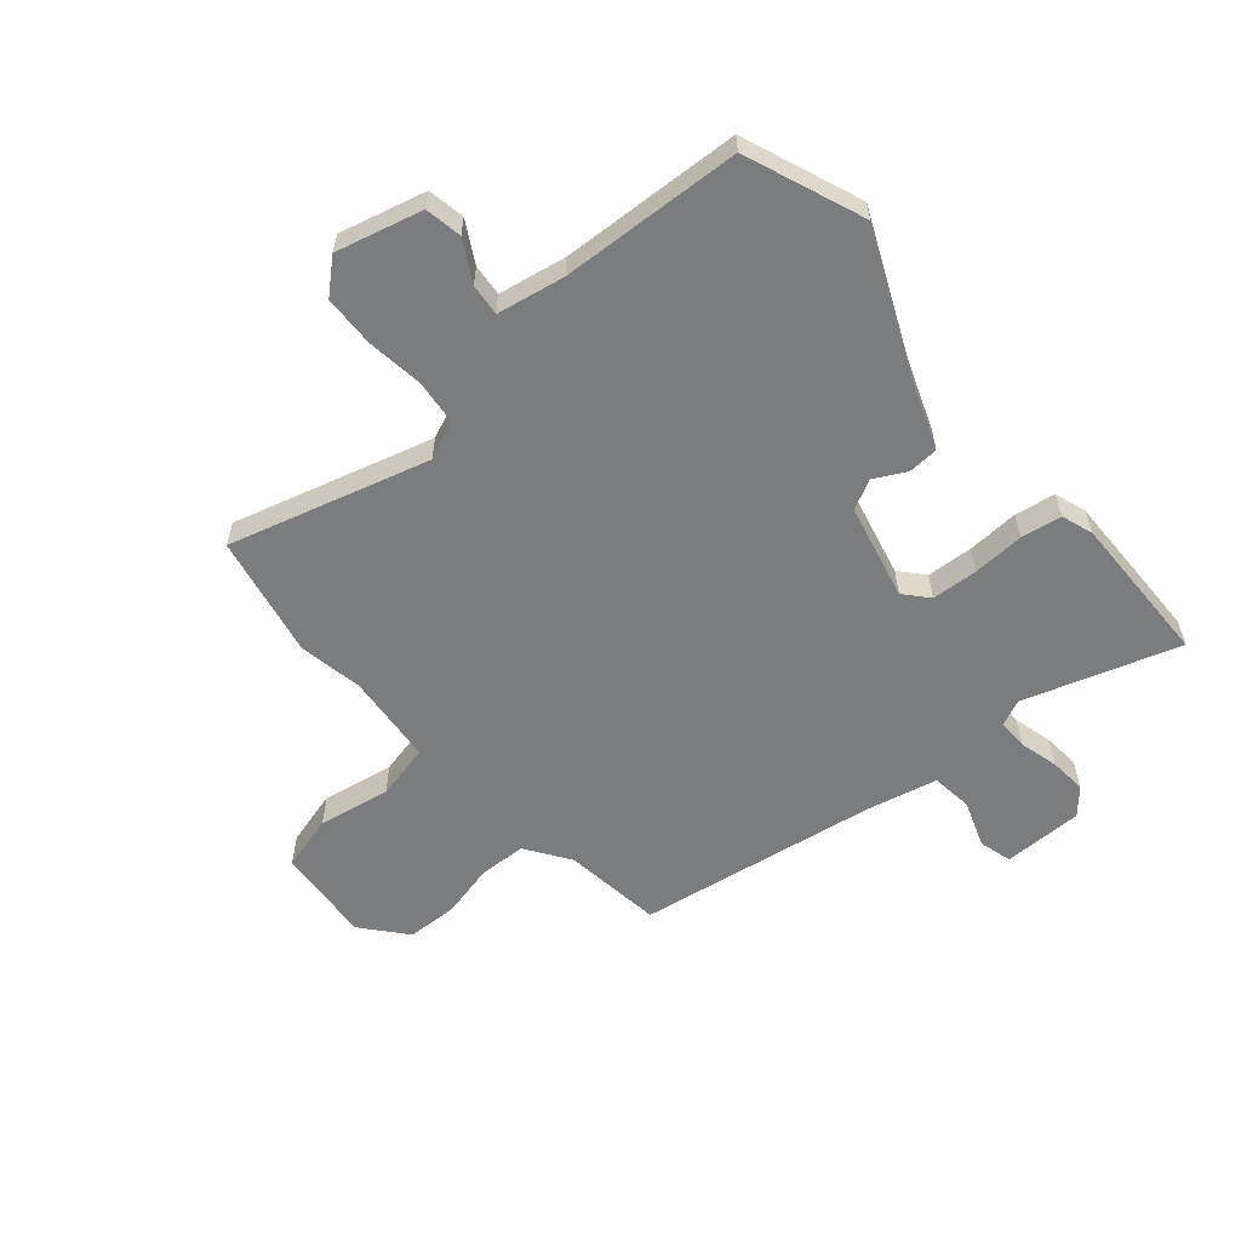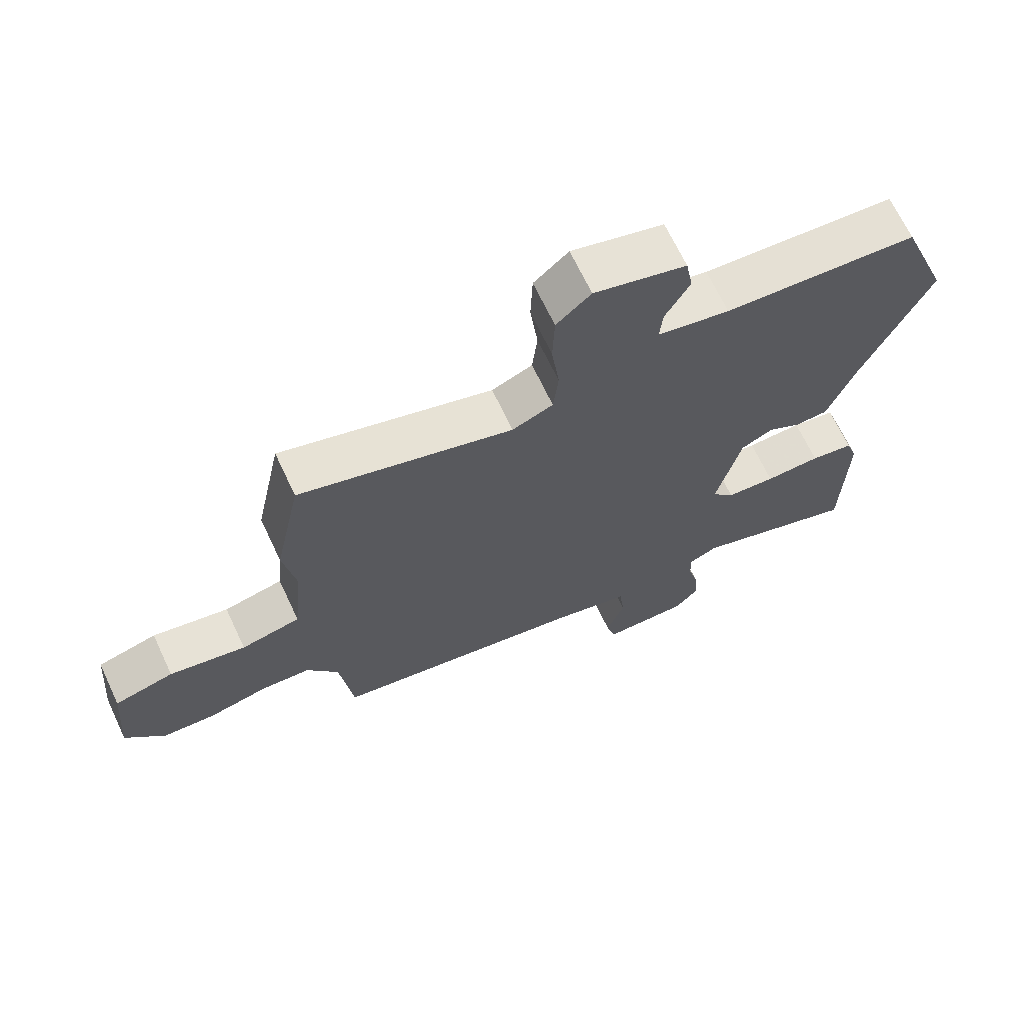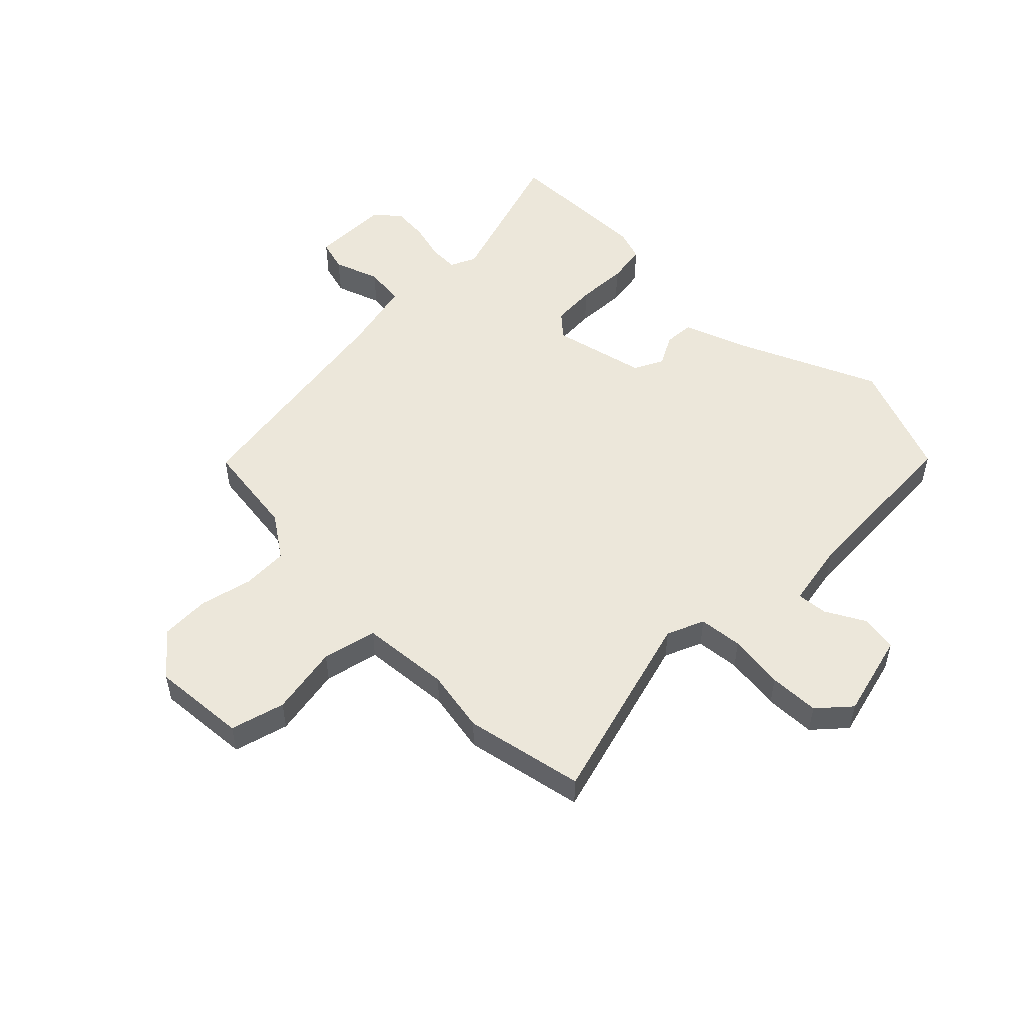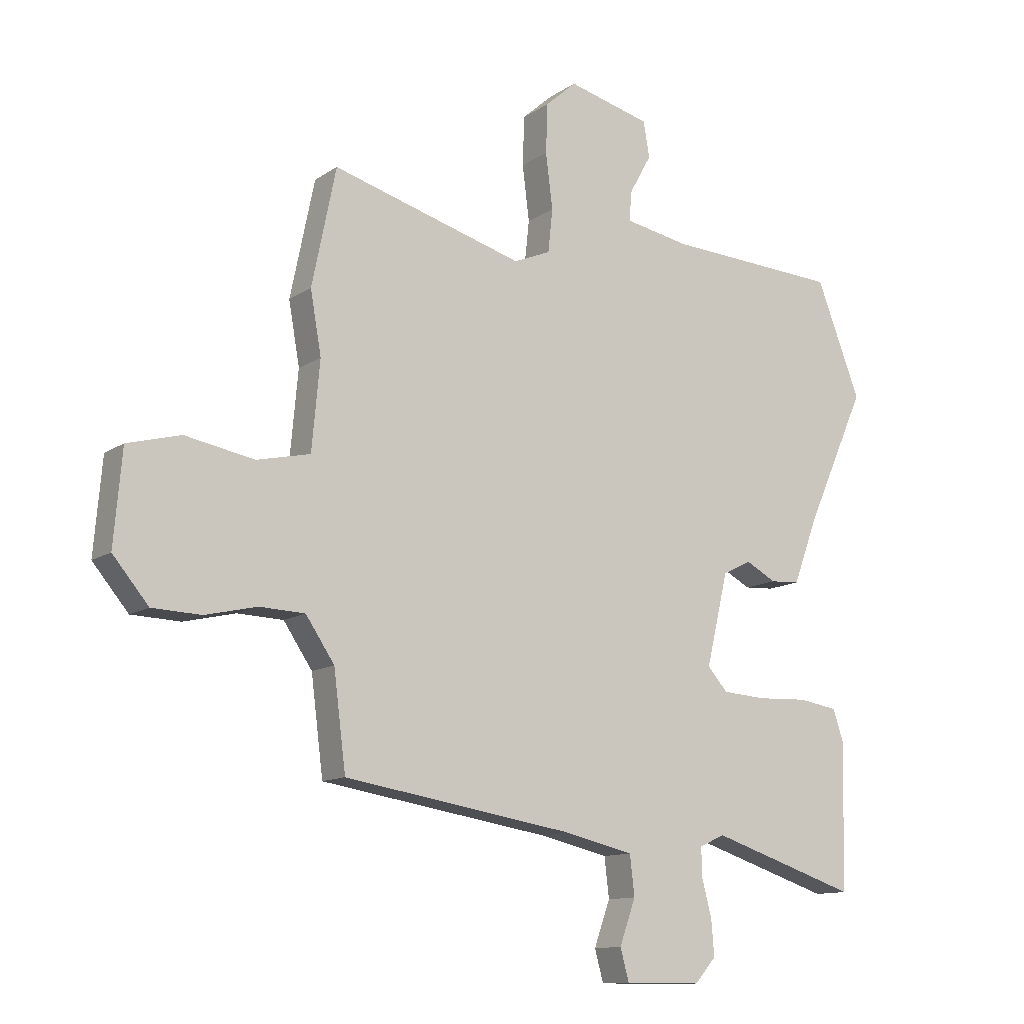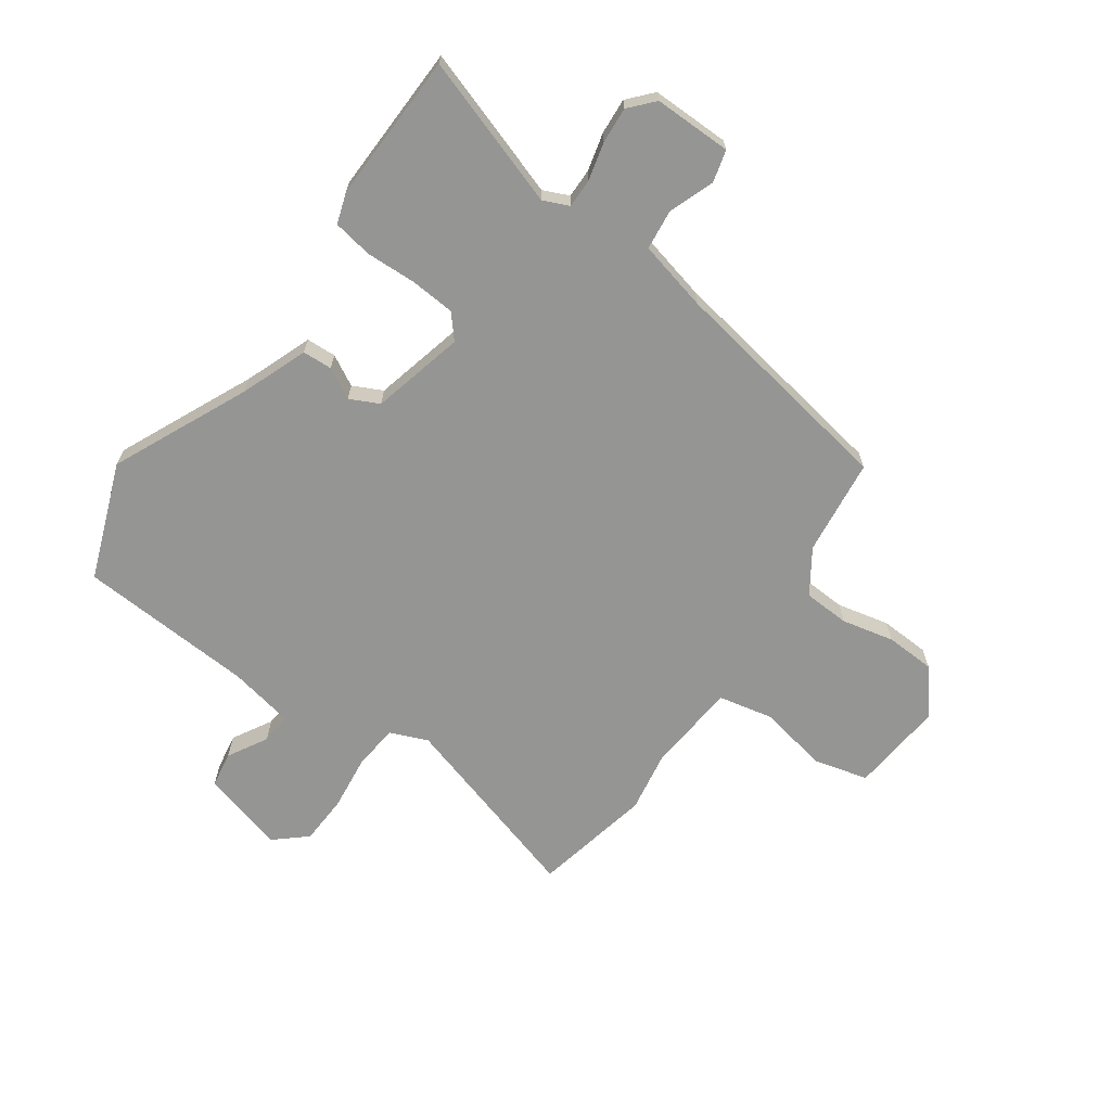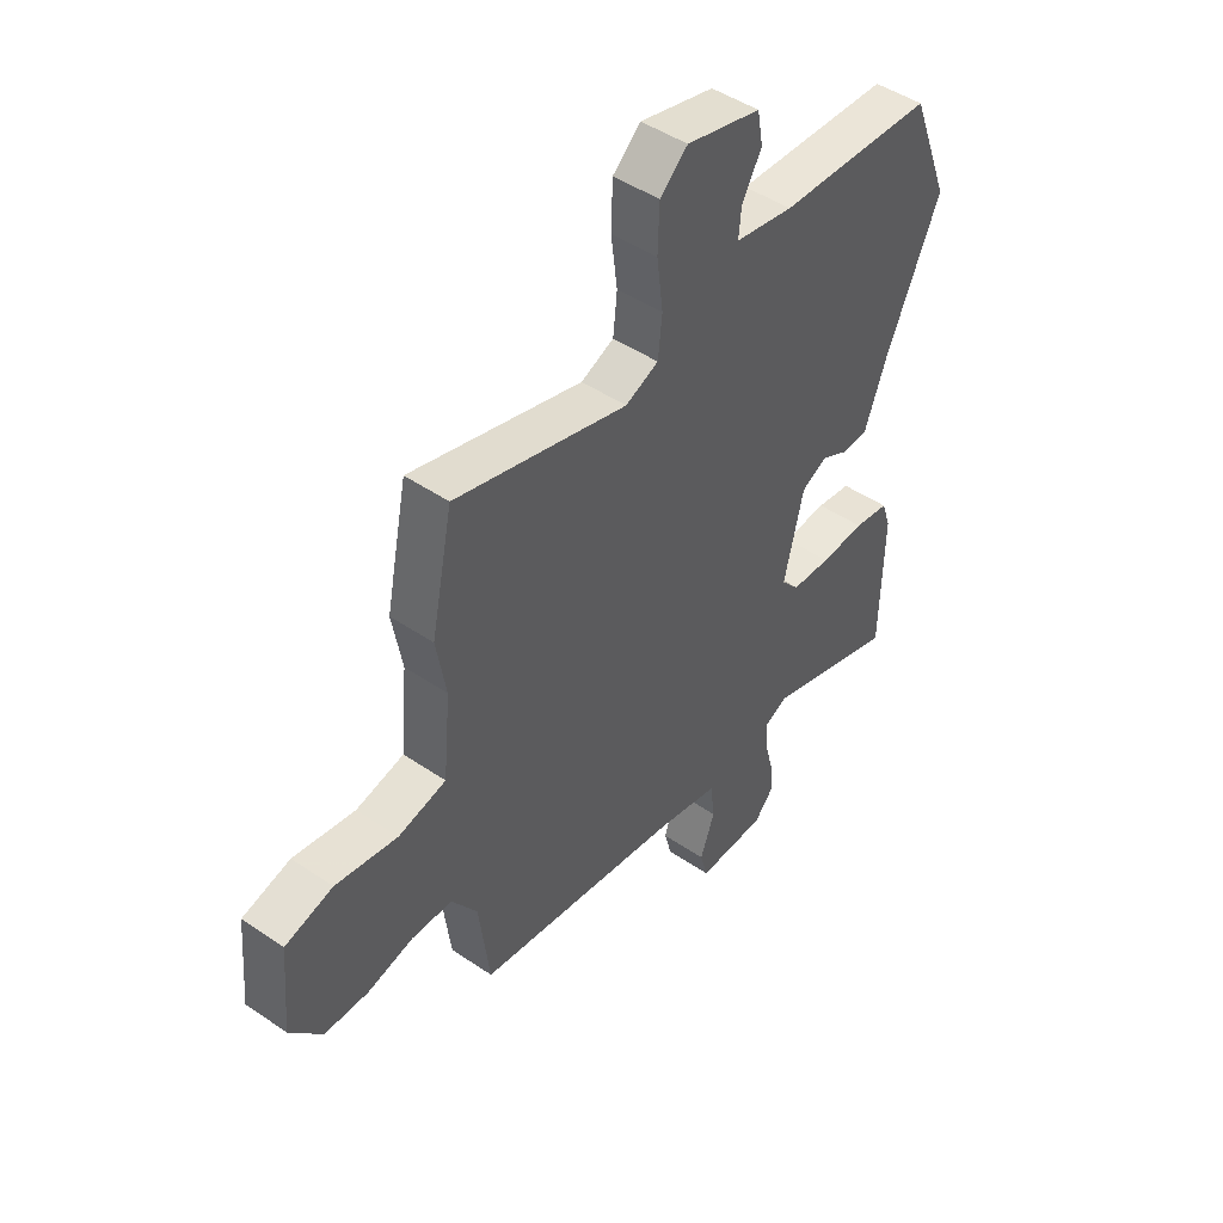
<metadata>
{"format":"obj","ext":"obj","renderer":"f3d","projection":"perspective","resolution":1024,"background":"white","views":[{"elev":-58.7,"azim":40.7,"up":"+Y"},{"elev":67.8,"azim":-25.2,"up":"+Z"},{"elev":52.1,"azim":-44.8,"up":"+Y"},{"elev":-12.0,"azim":-33.2,"up":"+Z"},{"elev":-67.4,"azim":144.3,"up":"+Y"},{"elev":46.9,"azim":-52.3,"up":"+Z"}]}
</metadata>
<code>
v 0.489 0.07 0.528
v 0.566 0.07 0.329
v 0.461 0.07 0.095
v 0.418 0.07 -0.02
v 0.367 0.07 -0.023
v 0.314 0.07 0.005
v 0.264 0.07 -0.02
v 0.226 0.07 -0.18
v 0.261 0.07 -0.22
v 0.338 0.07 -0.225
v 0.425 0.07 -0.221
v 0.493 0.07 -0.232
v 0.511 0.07 -0.285
v 0.506 0.07 -0.541
v 0.248 0.07 -0.457
v 0.204 0.07 -0.477
v 0.205 0.07 -0.527
v 0.222 0.07 -0.592
v 0.227 0.07 -0.654
v 0.19 0.07 -0.696
v 0.056 0.07 -0.696
v 0.041 0.07 -0.641
v 0.069 0.07 -0.563
v 0.061 0.07 -0.494
v -0.06 0.07 -0.466
v -0.46 0.07 -0.402
v -0.481 0.07 -0.236
v -0.531 0.07 -0.162
v -0.61 0.07 -0.159
v -0.7 0.07 -0.18
v -0.785 0.07 -0.177
v -0.847 0.07 -0.103
v -0.833 0.07 0.059
v -0.74 0.07 0.084
v -0.62 0.07 0.062
v -0.527 0.07 0.083
v -0.513 0.07 0.236
v -0.532 0.07 0.344
v -0.49 0.07 0.548
v -0.156 0.07 0.453
v -0.092 0.07 0.48
v -0.084 0.07 0.555
v -0.096 0.07 0.651
v -0.093 0.07 0.737
v -0.039 0.07 0.785
v 0.105 0.07 0.748
v 0.116 0.07 0.686
v 0.078 0.07 0.618
v 0.073 0.07 0.565
v 0.186 0.07 0.544
v 0.489 0 0.528
v 0.566 0 0.329
v 0.461 0 0.095
v 0.418 0 -0.02
v 0.367 0 -0.023
v 0.314 0 0.005
v 0.264 0 -0.02
v 0.226 0 -0.18
v 0.261 0 -0.22
v 0.338 0 -0.225
v 0.425 0 -0.221
v 0.493 0 -0.232
v 0.511 0 -0.285
v 0.506 0 -0.541
v 0.248 0 -0.457
v 0.204 0 -0.477
v 0.205 0 -0.527
v 0.222 0 -0.592
v 0.227 0 -0.654
v 0.19 0 -0.696
v 0.056 0 -0.696
v 0.041 0 -0.641
v 0.069 0 -0.563
v 0.061 0 -0.494
v -0.06 0 -0.466
v -0.46 0 -0.402
v -0.481 0 -0.236
v -0.531 0 -0.162
v -0.61 0 -0.159
v -0.7 0 -0.18
v -0.785 0 -0.177
v -0.847 0 -0.103
v -0.833 0 0.059
v -0.74 0 0.084
v -0.62 0 0.062
v -0.527 0 0.083
v -0.513 0 0.236
v -0.532 0 0.344
v -0.49 0 0.548
v -0.156 0 0.453
v -0.092 0 0.48
v -0.084 0 0.555
v -0.096 0 0.651
v -0.093 0 0.737
v -0.039 0 0.785
v 0.105 0 0.748
v 0.116 0 0.686
v 0.078 0 0.618
v 0.073 0 0.565
v 0.186 0 0.544
f 46 47 48
f 45 46 48
f 44 45 48
f 43 44 48
f 42 43 48
f 41 42 48 49
f 37 38 39 40
f 36 37 40 41
f 33 34 35
f 32 33 35
f 31 32 35
f 30 31 35
f 29 30 35
f 28 29 35 36
f 41 49 50
f 36 41 50
f 28 36 50
f 27 28 50
f 21 22 23
f 20 21 23
f 19 20 23
f 18 19 23
f 17 18 23
f 16 17 23 24
f 15 16 24 25
f 13 14 15
f 12 13 15
f 11 12 15
f 10 11 15
f 25 26 27
f 15 25 27
f 10 15 27
f 9 10 27
f 3 4 5 6
f 3 6 7
f 2 3 7
f 1 2 7
f 50 1 7
f 27 50 7 8
f 8 9 27
f 98 97 96
f 98 96 95
f 98 95 94
f 98 94 93
f 98 93 92
f 99 98 92 91
f 90 89 88 87
f 91 90 87 86
f 85 84 83
f 85 83 82
f 85 82 81
f 85 81 80
f 85 80 79
f 86 85 79 78
f 100 99 91
f 100 91 86
f 100 86 78
f 100 78 77
f 73 72 71
f 73 71 70
f 73 70 69
f 73 69 68
f 73 68 67
f 74 73 67 66
f 75 74 66 65
f 65 64 63
f 65 63 62
f 65 62 61
f 65 61 60
f 77 76 75
f 77 75 65
f 77 65 60
f 77 60 59
f 56 55 54 53
f 57 56 53
f 57 53 52
f 57 52 51
f 57 51 100
f 58 57 100 77
f 77 59 58
f 1 51 52 2
f 2 52 53 3
f 3 53 54 4
f 4 54 55 5
f 5 55 56 6
f 6 56 57 7
f 7 57 58 8
f 8 58 59 9
f 9 59 60 10
f 10 60 61 11
f 11 61 62 12
f 12 62 63 13
f 13 63 64 14
f 14 64 65 15
f 15 65 66 16
f 16 66 67 17
f 17 67 68 18
f 18 68 69 19
f 19 69 70 20
f 20 70 71 21
f 21 71 72 22
f 22 72 73 23
f 23 73 74 24
f 24 74 75 25
f 25 75 76 26
f 26 76 77 27
f 27 77 78 28
f 28 78 79 29
f 29 79 80 30
f 30 80 81 31
f 31 81 82 32
f 32 82 83 33
f 33 83 84 34
f 34 84 85 35
f 35 85 86 36
f 36 86 87 37
f 37 87 88 38
f 38 88 89 39
f 39 89 90 40
f 40 90 91 41
f 41 91 92 42
f 42 92 93 43
f 43 93 94 44
f 44 94 95 45
f 45 95 96 46
f 46 96 97 47
f 47 97 98 48
f 48 98 99 49
f 49 99 100 50
f 50 100 51 1

</code>
